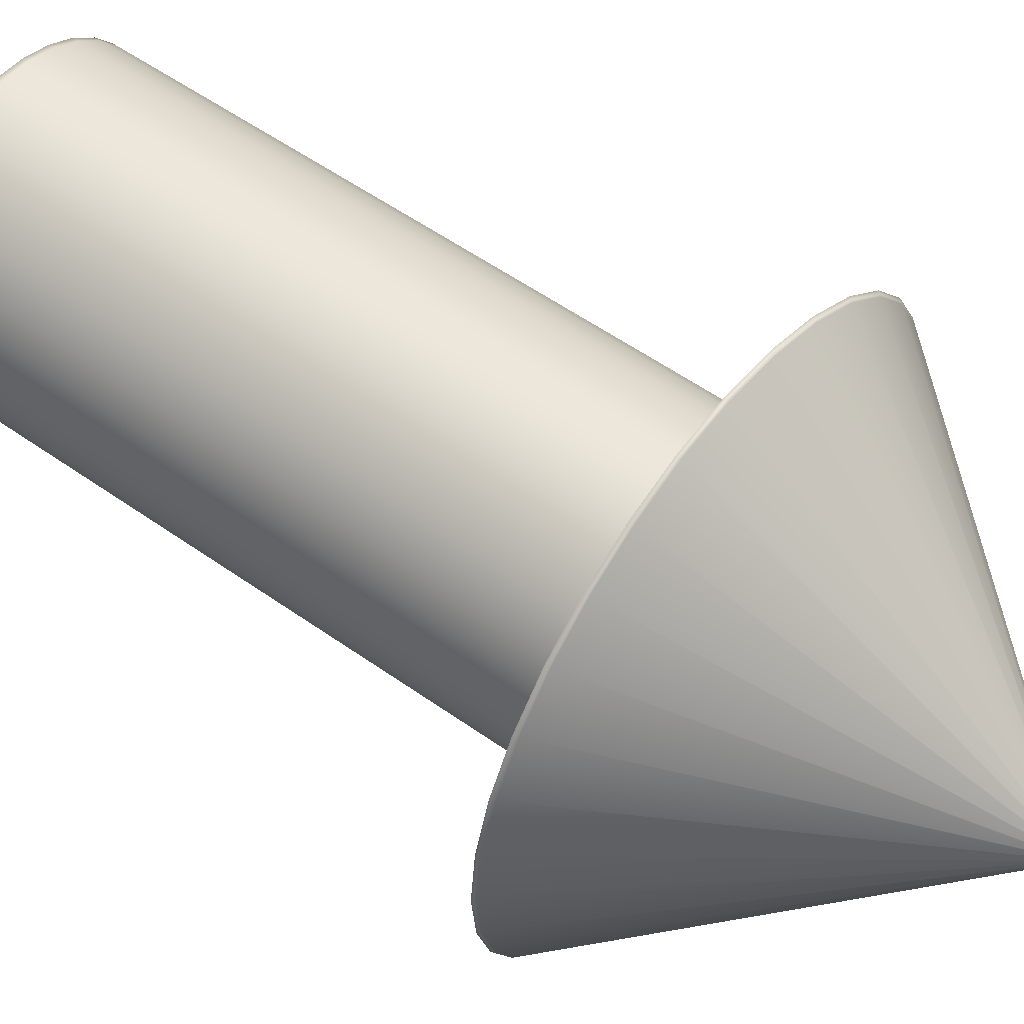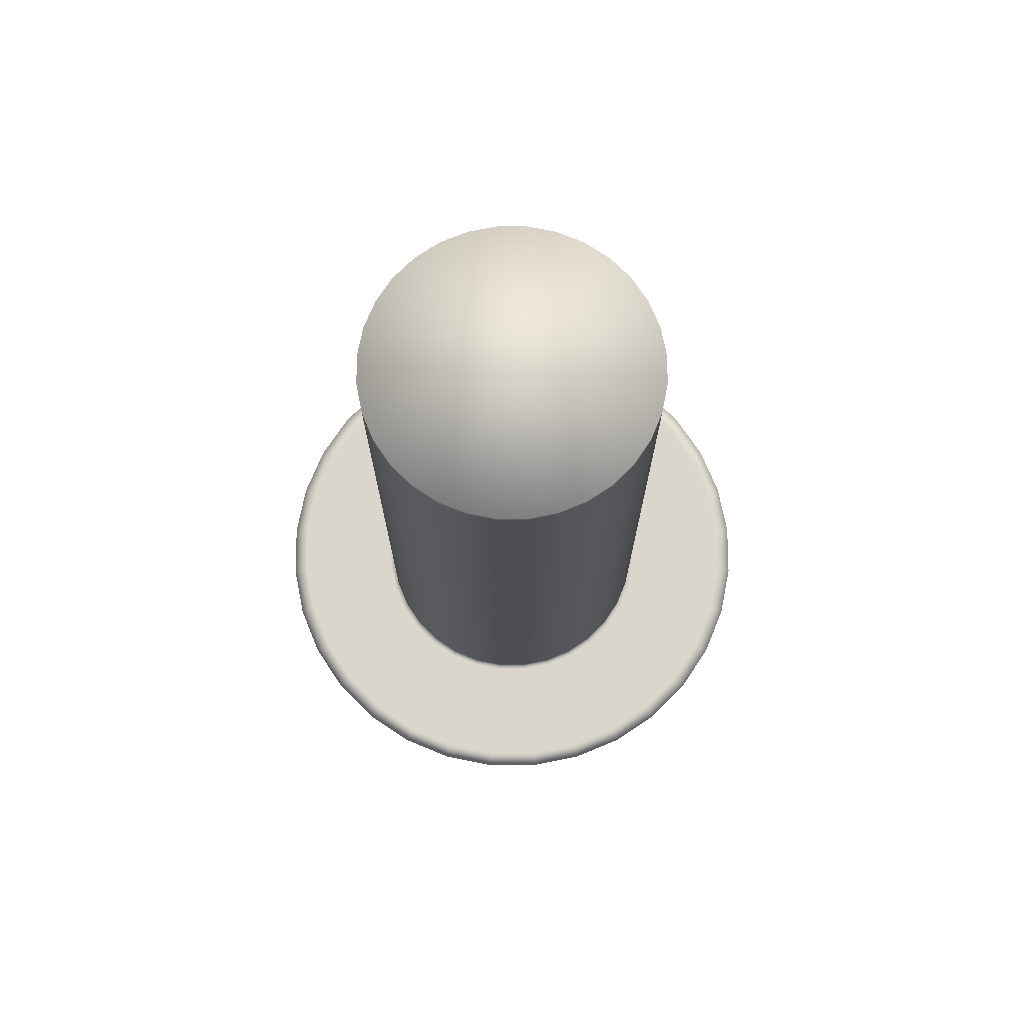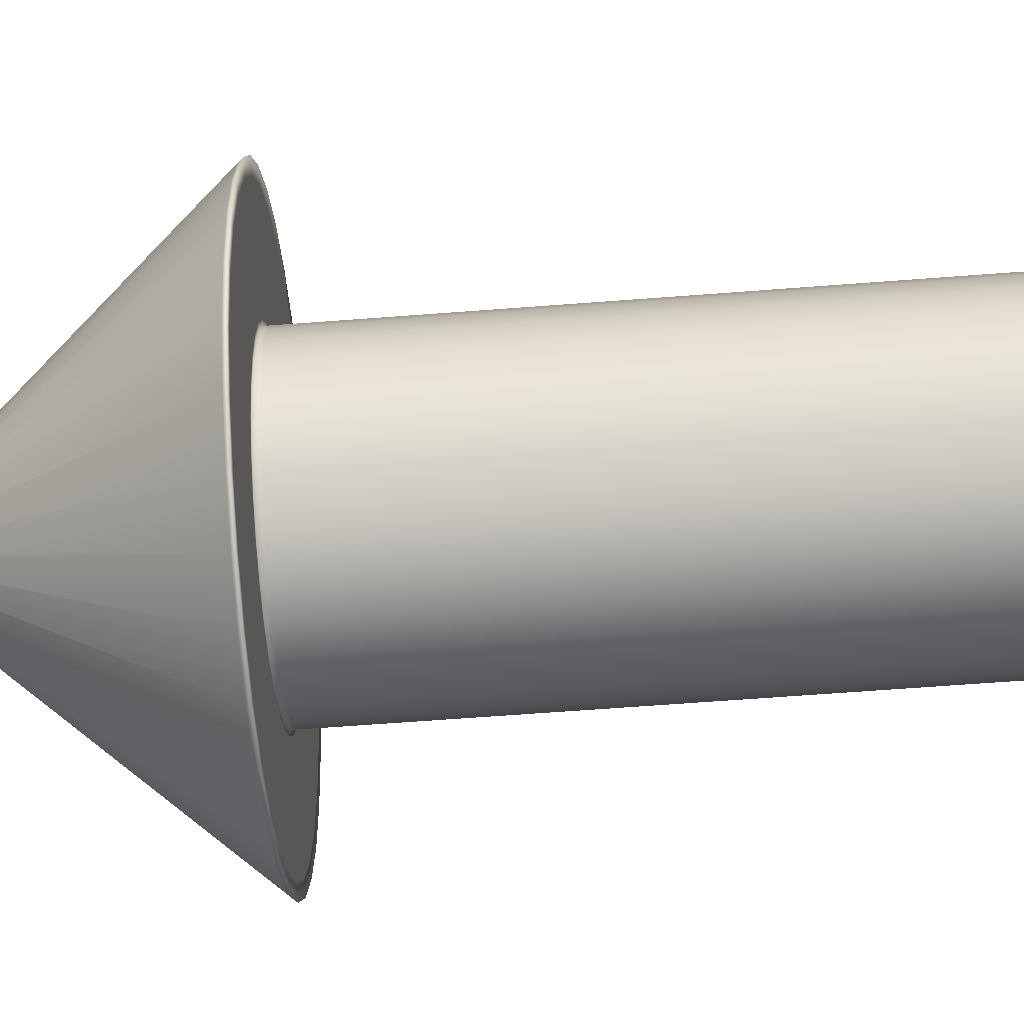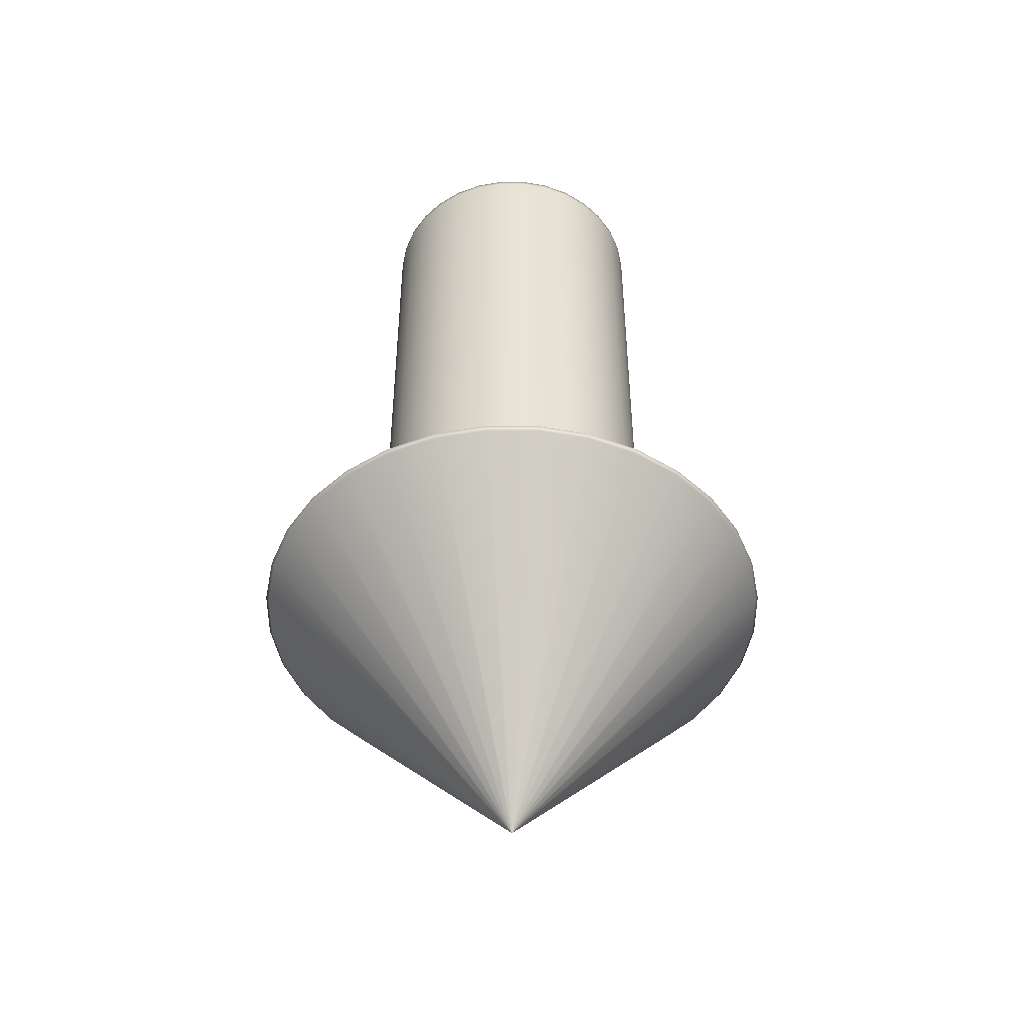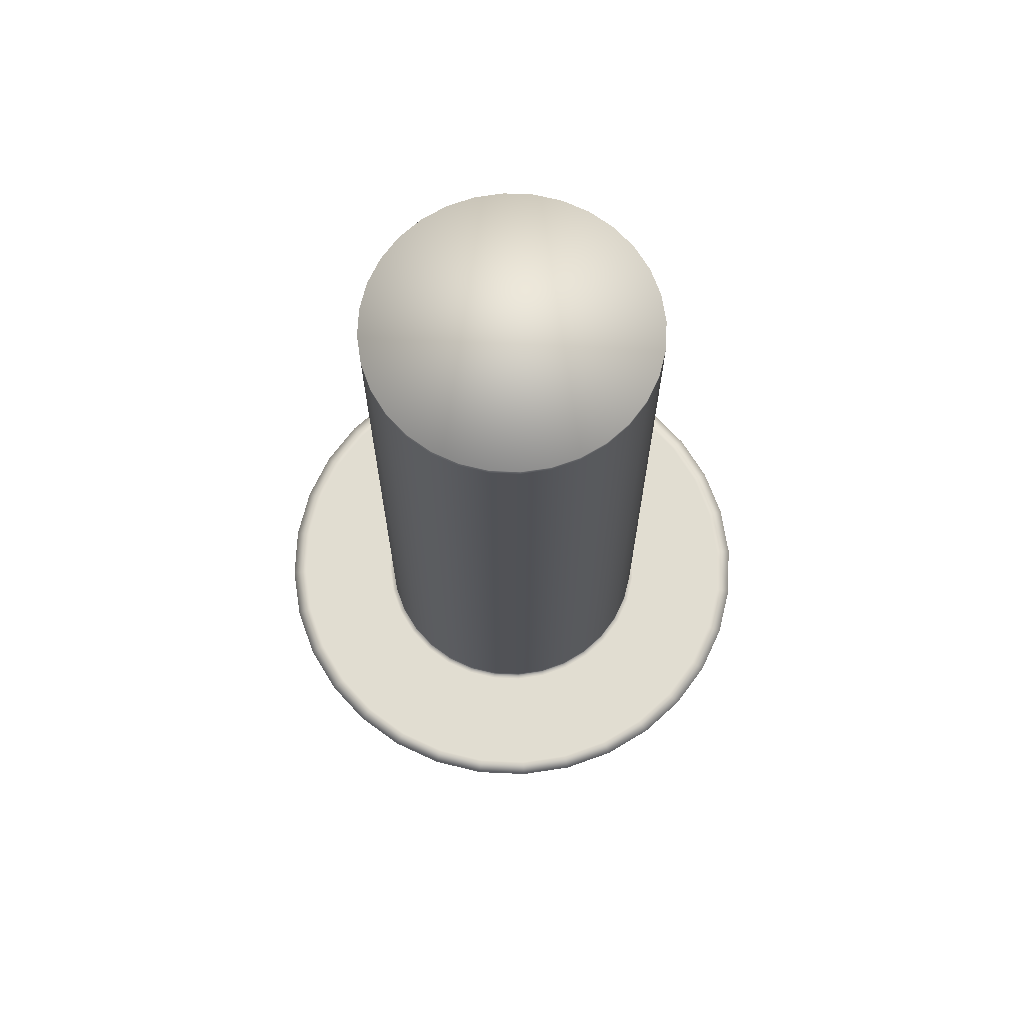
<metadata>
{"format":"obj","ext":"obj","renderer":"f3d","projection":"perspective","resolution":1024,"background":"white","views":[{"elev":54.5,"azim":-52.9,"up":"+Z"},{"elev":73.7,"azim":-163.2,"up":"+Y"},{"elev":-64.6,"azim":94.4,"up":"+Z"},{"elev":-48.2,"azim":-28.1,"up":"+Y"},{"elev":68.7,"azim":-81.8,"up":"+Y"}]}
</metadata>
<code>
o Circle.001
v 0 1 -0.1537
v 0.02999 1 -0.1508
v 0.05884 1 -0.142
v 0.08542 1 -0.1278
v 0.1087 1 -0.1087
v 0.1278 1 -0.08542
v 0.142 1 -0.05884
v 0.1508 1 -0.02999
v 0.1537 1 0
v 0.1508 1 0.02999
v 0.142 1 0.05884
v 0.1278 1 0.08542
v 0.1087 1 0.1087
v 0.08542 1 0.1278
v 0.05884 1 0.142
v 0.02999 1 0.1508
v 0 1 0.1537
v -0.02999 1 0.1508
v -0.05884 1 0.142
v -0.08542 1 0.1278
v -0.1087 1 0.1087
v -0.1278 1 0.08542
v -0.142 1 0.05884
v -0.1508 1 0.02999
v -0.1537 1 -0
v -0.1508 1 -0.02999
v -0.142 1 -0.05884
v -0.1278 1 -0.08542
v -0.1087 1 -0.1087
v -0.08542 1 -0.1278
v -0.05883 1 -0.142
v -0.02999 1 -0.1508
v 0 0.322 -0.1537
v 0.02999 0.322 -0.1508
v 0.05884 0.322 -0.142
v 0.08542 0.322 -0.1278
v 0.1087 0.322 -0.1087
v 0.1278 0.322 -0.08542
v 0.142 0.322 -0.05884
v 0.1508 0.322 -0.02999
v 0.1537 0.322 -0
v 0.1508 0.322 0.02999
v 0.142 0.322 0.05884
v 0.1278 0.322 0.08542
v 0.1087 0.322 0.1087
v 0.08542 0.322 0.1278
v 0.05884 0.322 0.142
v 0.02999 0.322 0.1508
v 0 0.322 0.1537
v -0.02999 0.322 0.1508
v -0.05884 0.322 0.142
v -0.08542 0.322 0.1278
v -0.1087 0.322 0.1087
v -0.1278 0.322 0.08542
v -0.142 0.322 0.05883
v -0.1508 0.322 0.02999
v -0.1537 0.322 -0
v -0.1508 0.322 -0.02999
v -0.142 0.322 -0.05884
v -0.1278 0.322 -0.08542
v -0.1087 0.322 -0.1087
v -0.08542 0.322 -0.1278
v -0.05883 0.322 -0.142
v -0.02999 0.322 -0.1508
v 0 0.322 -0.2833
v 0.05526 0.322 -0.2778
v 0.1084 0.322 -0.2617
v 0.1574 0.322 -0.2355
v 0.2003 0.322 -0.2003
v 0.2355 0.322 -0.1574
v 0.2617 0.322 -0.1084
v 0.2778 0.322 -0.05526
v 0.2833 0.322 -0
v 0.2778 0.322 0.05526
v 0.2617 0.322 0.1084
v 0.2355 0.322 0.1574
v 0.2003 0.322 0.2003
v 0.1574 0.322 0.2355
v 0.1084 0.322 0.2617
v 0.05526 0.322 0.2778
v -0 0.322 0.2833
v -0.05526 0.322 0.2778
v -0.1084 0.322 0.2617
v -0.1574 0.322 0.2355
v -0.2003 0.322 0.2003
v -0.2355 0.322 0.1574
v -0.2617 0.322 0.1084
v -0.2778 0.322 0.05526
v -0.2833 0.322 -0
v -0.2778 0.322 -0.05526
v -0.2617 0.322 -0.1084
v -0.2355 0.322 -0.1574
v -0.2003 0.322 -0.2003
v -0.1574 0.322 -0.2355
v -0.1084 0.322 -0.2617
v -0.05526 0.322 -0.2778
v 0 0 -0
v 0 0 -0
v 0 0 -0
v 0 0 -0
v 0 0 -0
v 0 0 -0
v 0 0 -0
v 0 0 -0
v 0 0 -0
v 0 0 -0
v 0 0 -0
v 0 0 -0
v 0 0 -0
v 0 0 -0
v 0 0 -0
v 0 0 -0
v 0 0 -0
v 0 0 -0
v 0 0 -0
v 0 0 -0
v 0 0 -0
v 0 0 -0
v 0 0 -0
v 0 0 -0
v 0 0 -0
v 0 0 -0
v 0 0 -0
v 0 0 -0
v 0 0 -0
v 0 0 -0
v 0 0 -0
v 0 0 -0
v 0.1278 0.9946 0.08542
v 0.142 0.9946 0.05884
v -0.1508 0.9946 -0.02999
v -0.1537 0.9946 -0
v 0.1087 0.9946 0.1087
v -0.142 0.9946 -0.05884
v 0.08542 0.9946 0.1278
v -0.1278 0.9946 -0.08542
v 0.05884 0.9946 0.142
v 0.02999 0.9946 -0.1508
v 0 0.9946 -0.1537
v -0.1087 0.9946 -0.1087
v 0.02999 0.9946 0.1508
v 0.05884 0.9946 -0.142
v -0.08542 0.9946 -0.1278
v 0 0.9946 0.1537
v 0.08542 0.9946 -0.1278
v -0.05883 0.9946 -0.142
v -0.02999 0.9946 0.1508
v 0.1087 0.9946 -0.1087
v -0.02999 0.9946 -0.1508
v -0.05884 0.9946 0.142
v 0.1278 0.9946 -0.08542
v -0.08542 0.9946 0.1278
v 0.142 0.9946 -0.05884
v -0.1087 0.9946 0.1087
v 0.1508 0.9946 -0.02999
v -0.1278 0.9946 0.08542
v 0.1537 0.9946 0
v -0.142 0.9946 0.05884
v 0.1508 0.9946 0.02999
v -0.1508 0.9946 0.02999
v 0.1278 0.3281 0.08542
v -0.1508 0.3281 -0.02999
v 0.1087 0.3281 0.1087
v -0.142 0.3281 -0.05884
v 0.08542 0.3281 0.1278
v -0.1278 0.3281 -0.08542
v 0.05884 0.3281 0.142
v 0.02999 0.3281 -0.1508
v -0.1087 0.3281 -0.1087
v 0.02999 0.3281 0.1508
v 0.05884 0.3281 -0.142
v -0.08542 0.3281 -0.1278
v 0 0.3281 0.1537
v 0.08542 0.3281 -0.1278
v -0.05883 0.3281 -0.142
v -0.02999 0.3281 0.1508
v 0.1087 0.3281 -0.1087
v -0.02999 0.3281 -0.1508
v -0.05884 0.3281 0.142
v 0.1278 0.3281 -0.08542
v -0.08542 0.3281 0.1278
v 0.142 0.3281 -0.05884
v -0.1087 0.3281 0.1087
v 0.1508 0.3281 -0.02999
v -0.1278 0.3281 0.08542
v 0.1537 0.3281 -0
v -0.142 0.3281 0.05883
v 0.1508 0.3281 0.02999
v -0.1508 0.3281 0.02999
v 0.142 0.3281 0.05884
v -0.1537 0.3281 -0
v 0 0.3281 -0.1537
v 0.2746 0.3182 0.05462
v 0.28 0.3182 -0
v -0.2746 0.3182 0.05462
v -0.2587 0.3182 0.1071
v 0.2587 0.3182 0.1071
v -0.28 0.3182 -0
v 0.2328 0.3182 0.1555
v -0.2746 0.3182 -0.05462
v 0.198 0.3182 0.198
v -0.2587 0.3182 -0.1071
v 0.1555 0.3182 0.2328
v -0.2328 0.3182 -0.1555
v 0.1071 0.3182 0.2587
v 0.05462 0.3182 -0.2746
v 0 0.3182 -0.28
v -0.198 0.3182 -0.198
v 0.05462 0.3182 0.2746
v 0.1071 0.3182 -0.2587
v -0.1555 0.3182 -0.2328
v -0 0.3182 0.28
v 0.1555 0.3182 -0.2328
v -0.1071 0.3182 -0.2587
v -0.05462 0.3182 0.2746
v 0.198 0.3182 -0.198
v -0.05462 0.3182 -0.2746
v -0.1071 0.3182 0.2587
v 0.2328 0.3182 -0.1555
v -0.1555 0.3182 0.2328
v 0.2587 0.3182 -0.1071
v -0.198 0.3182 0.198
v 0.2746 0.3182 -0.05462
v -0.2328 0.3182 0.1555
v 0.2475 0.322 -0.1025
v 0.2227 0.322 -0.1488
v -0.1894 0.322 0.1894
v -0.1488 0.322 0.2227
v 0.2627 0.322 -0.05226
v -0.2227 0.322 0.1488
v 0.2679 0.322 -0
v -0.2475 0.322 0.1025
v 0.2627 0.322 0.05226
v -0.2627 0.322 0.05226
v 0.2475 0.322 0.1025
v -0.2679 0.322 -0
v 0.2227 0.322 0.1488
v -0.2627 0.322 -0.05226
v 0.1894 0.322 0.1894
v -0.2475 0.322 -0.1025
v 0.1488 0.322 0.2227
v -0.2227 0.322 -0.1488
v 0.1025 0.322 0.2475
v 0.05226 0.322 -0.2627
v 0 0.322 -0.2679
v -0.1894 0.322 -0.1894
v 0.05226 0.322 0.2627
v 0.1025 0.322 -0.2475
v -0.1488 0.322 -0.2227
v -0 0.322 0.2679
v 0.1488 0.322 -0.2227
v -0.1025 0.322 -0.2475
v -0.05226 0.322 0.2627
v 0.1894 0.322 -0.1894
v -0.05226 0.322 -0.2627
v -0.1025 0.322 0.2475
v 0.1322 0.322 -0.08832
v -0.08832 0.322 0.1322
v 0 0.322 -0.159
v 0.1469 0.322 -0.06083
v -0.1124 0.322 0.1124
v 0.1559 0.322 -0.03101
v -0.1322 0.322 0.08832
v 0.159 0.322 -0
v -0.1469 0.322 0.06083
v 0.1559 0.322 0.03101
v -0.1559 0.322 0.03101
v 0.1469 0.322 0.06083
v -0.159 0.322 -0
v 0.1322 0.322 0.08832
v -0.1559 0.322 -0.03101
v 0.1124 0.322 0.1124
v -0.1469 0.322 -0.06084
v 0.08832 0.322 0.1322
v -0.1322 0.322 -0.08832
v 0.06083 0.322 0.1469
v 0.03101 0.322 -0.1559
v -0.1124 0.322 -0.1124
v 0.03101 0.322 0.1559
v 0.06083 0.322 -0.1469
v -0.08832 0.322 -0.1322
v 0 0.322 0.159
v 0.08832 0.322 -0.1322
v -0.06083 0.322 -0.1469
v -0.03101 0.322 0.1559
v 0.1124 0.322 -0.1124
v -0.03101 0.322 -0.1559
v -0.06083 0.322 0.1469
v 0.004521 0.005239 0.000899
v -0.004521 0.005239 0.000899
v 0.004259 0.005239 0.001764
v -0.004609 0.005239 -0
v 0.003833 0.005239 0.002561
v -0.004521 0.005239 -0.000899
v 0.003259 0.005239 0.003259
v -0.004258 0.005239 -0.001764
v 0.002561 0.005239 0.003832
v -0.003832 0.005239 -0.002561
v 0.001764 0.005239 0.004258
v 0.000899 0.005239 -0.004521
v -0.003259 0.005239 -0.003259
v 0.000899 0.005239 0.004521
v 0.001764 0.005239 -0.004259
v -0.002561 0.005239 -0.003833
v 0 0.005239 0.004609
v 0.002561 0.005239 -0.003833
v -0.001764 0.005239 -0.004259
v -0.000899 0.005239 0.004521
v 0.003259 0.005239 -0.003259
v -0.000899 0.005239 -0.004521
v -0.001764 0.005239 0.004258
v 0.003833 0.005239 -0.002561
v -0.002561 0.005239 0.003832
v 0.004259 0.005239 -0.001764
v -0.003259 0.005239 0.003259
v 0.004521 0.005239 -0.000899
v -0.003832 0.005239 0.002561
v 0.004609 0.005239 -0
v -0.004258 0.005239 0.001764
v 0 0.005239 -0.004609
f 2 1 32 31 30 29 28 27 26 25 24 23 22 21 20 19 18 17 16 15 14 13 12 11 10 9 8 7 6 5 4 3
f 226 225 71 70
f 190 161 44 43
f 191 162 58 57
f 161 163 45 44
f 162 164 59 58
f 163 165 46 45
f 164 166 60 59
f 165 167 47 46
f 192 168 34 33
f 166 169 61 60
f 167 170 48 47
f 168 171 35 34
f 169 172 62 61
f 170 173 49 48
f 171 174 36 35
f 172 175 63 62
f 173 176 50 49
f 174 177 37 36
f 175 178 64 63
f 176 179 51 50
f 177 180 38 37
f 178 192 33 64
f 179 181 52 51
f 180 182 39 38
f 181 183 53 52
f 182 184 40 39
f 183 185 54 53
f 184 186 41 40
f 185 187 55 54
f 186 188 42 41
f 187 189 56 55
f 188 190 43 42
f 189 191 57 56
f 318 289 106 105
f 228 227 85 84
f 225 229 72 71
f 227 230 86 85
f 229 231 73 72
f 230 232 87 86
f 231 233 74 73
f 232 234 88 87
f 233 235 75 74
f 234 236 89 88
f 235 237 76 75
f 236 238 90 89
f 237 239 77 76
f 238 240 91 90
f 239 241 78 77
f 240 242 92 91
f 241 243 79 78
f 245 244 66 65
f 242 246 93 92
f 243 247 80 79
f 244 248 67 66
f 246 249 94 93
f 247 250 81 80
f 248 251 68 67
f 249 252 95 94
f 250 253 82 81
f 251 254 69 68
f 252 255 96 95
f 253 256 83 82
f 254 226 70 69
f 255 245 65 96
f 256 228 84 83
f 98 99 100 101 102 103 104 105 106 107 108 109 110 111 112 113 114 115 116 117 118 119 120 121 122 123 124 125 126 127 128 97
f 319 290 120 119
f 289 291 107 106
f 290 292 121 120
f 291 293 108 107
f 292 294 122 121
f 293 295 109 108
f 294 296 123 122
f 295 297 110 109
f 296 298 124 123
f 297 299 111 110
f 320 300 98 97
f 298 301 125 124
f 299 302 112 111
f 300 303 99 98
f 301 304 126 125
f 302 305 113 112
f 303 306 100 99
f 304 307 127 126
f 305 308 114 113
f 306 309 101 100
f 307 310 128 127
f 308 311 115 114
f 309 312 102 101
f 310 320 97 128
f 311 313 116 115
f 312 314 103 102
f 313 315 117 116
f 314 316 104 103
f 315 317 118 117
f 316 318 105 104
f 317 319 119 118
f 24 25 132 160
f 10 11 130 159
f 23 24 160 158
f 9 10 159 157
f 22 23 158 156
f 8 9 157 155
f 21 22 156 154
f 7 8 155 153
f 20 21 154 152
f 6 7 153 151
f 19 20 152 150
f 32 1 139 149
f 5 6 151 148
f 18 19 150 147
f 31 32 149 146
f 4 5 148 145
f 17 18 147 144
f 30 31 146 143
f 3 4 145 142
f 16 17 144 141
f 29 30 143 140
f 2 3 142 138
f 15 16 141 137
f 28 29 140 136
f 1 2 138 139
f 14 15 137 135
f 27 28 136 134
f 13 14 135 133
f 26 27 134 131
f 12 13 133 129
f 25 26 131 132
f 11 12 129 130
f 160 132 191 189
f 159 130 190 188
f 158 160 189 187
f 157 159 188 186
f 156 158 187 185
f 155 157 186 184
f 154 156 185 183
f 153 155 184 182
f 152 154 183 181
f 151 153 182 180
f 150 152 181 179
f 149 139 192 178
f 148 151 180 177
f 147 150 179 176
f 146 149 178 175
f 145 148 177 174
f 144 147 176 173
f 143 146 175 172
f 142 145 174 171
f 141 144 173 170
f 140 143 172 169
f 138 142 171 168
f 137 141 170 167
f 136 140 169 166
f 139 138 168 192
f 135 137 167 165
f 134 136 166 164
f 133 135 165 163
f 131 134 164 162
f 129 133 163 161
f 132 131 162 191
f 130 129 161 190
f 86 87 196 224
f 72 73 194 223
f 85 86 224 222
f 71 72 223 221
f 84 85 222 220
f 70 71 221 219
f 83 84 220 218
f 96 65 207 217
f 69 70 219 216
f 82 83 218 215
f 95 96 217 214
f 68 69 216 213
f 81 82 215 212
f 94 95 214 211
f 67 68 213 210
f 80 81 212 209
f 93 94 211 208
f 66 67 210 206
f 79 80 209 205
f 92 93 208 204
f 65 66 206 207
f 78 79 205 203
f 91 92 204 202
f 77 78 203 201
f 90 91 202 200
f 76 77 201 199
f 89 90 200 198
f 75 76 199 197
f 88 89 198 195
f 74 75 197 193
f 87 88 195 196
f 73 74 193 194
f 288 258 228 256
f 287 259 245 255
f 286 257 226 254
f 285 288 256 253
f 284 287 255 252
f 283 286 254 251
f 282 285 253 250
f 281 284 252 249
f 280 283 251 248
f 279 282 250 247
f 278 281 249 246
f 277 280 248 244
f 276 279 247 243
f 275 278 246 242
f 259 277 244 245
f 274 276 243 241
f 273 275 242 240
f 272 274 241 239
f 271 273 240 238
f 270 272 239 237
f 269 271 238 236
f 268 270 237 235
f 267 269 236 234
f 266 268 235 233
f 265 267 234 232
f 264 266 233 231
f 263 265 232 230
f 262 264 231 229
f 261 263 230 227
f 260 262 229 225
f 258 261 227 228
f 257 260 225 226
f 38 39 260 257
f 52 53 261 258
f 39 40 262 260
f 53 54 263 261
f 40 41 264 262
f 54 55 265 263
f 41 42 266 264
f 55 56 267 265
f 42 43 268 266
f 56 57 269 267
f 43 44 270 268
f 57 58 271 269
f 44 45 272 270
f 58 59 273 271
f 45 46 274 272
f 59 60 275 273
f 46 47 276 274
f 33 34 277 259
f 60 61 278 275
f 47 48 279 276
f 34 35 280 277
f 61 62 281 278
f 48 49 282 279
f 35 36 283 280
f 62 63 284 281
f 49 50 285 282
f 36 37 286 283
f 63 64 287 284
f 50 51 288 285
f 37 38 257 286
f 64 33 259 287
f 51 52 258 288
f 224 196 319 317
f 223 194 318 316
f 222 224 317 315
f 221 223 316 314
f 220 222 315 313
f 219 221 314 312
f 218 220 313 311
f 217 207 320 310
f 216 219 312 309
f 215 218 311 308
f 214 217 310 307
f 213 216 309 306
f 212 215 308 305
f 211 214 307 304
f 210 213 306 303
f 209 212 305 302
f 208 211 304 301
f 206 210 303 300
f 205 209 302 299
f 204 208 301 298
f 207 206 300 320
f 203 205 299 297
f 202 204 298 296
f 201 203 297 295
f 200 202 296 294
f 199 201 295 293
f 198 200 294 292
f 197 199 293 291
f 195 198 292 290
f 193 197 291 289
f 196 195 290 319
f 194 193 289 318

</code>
